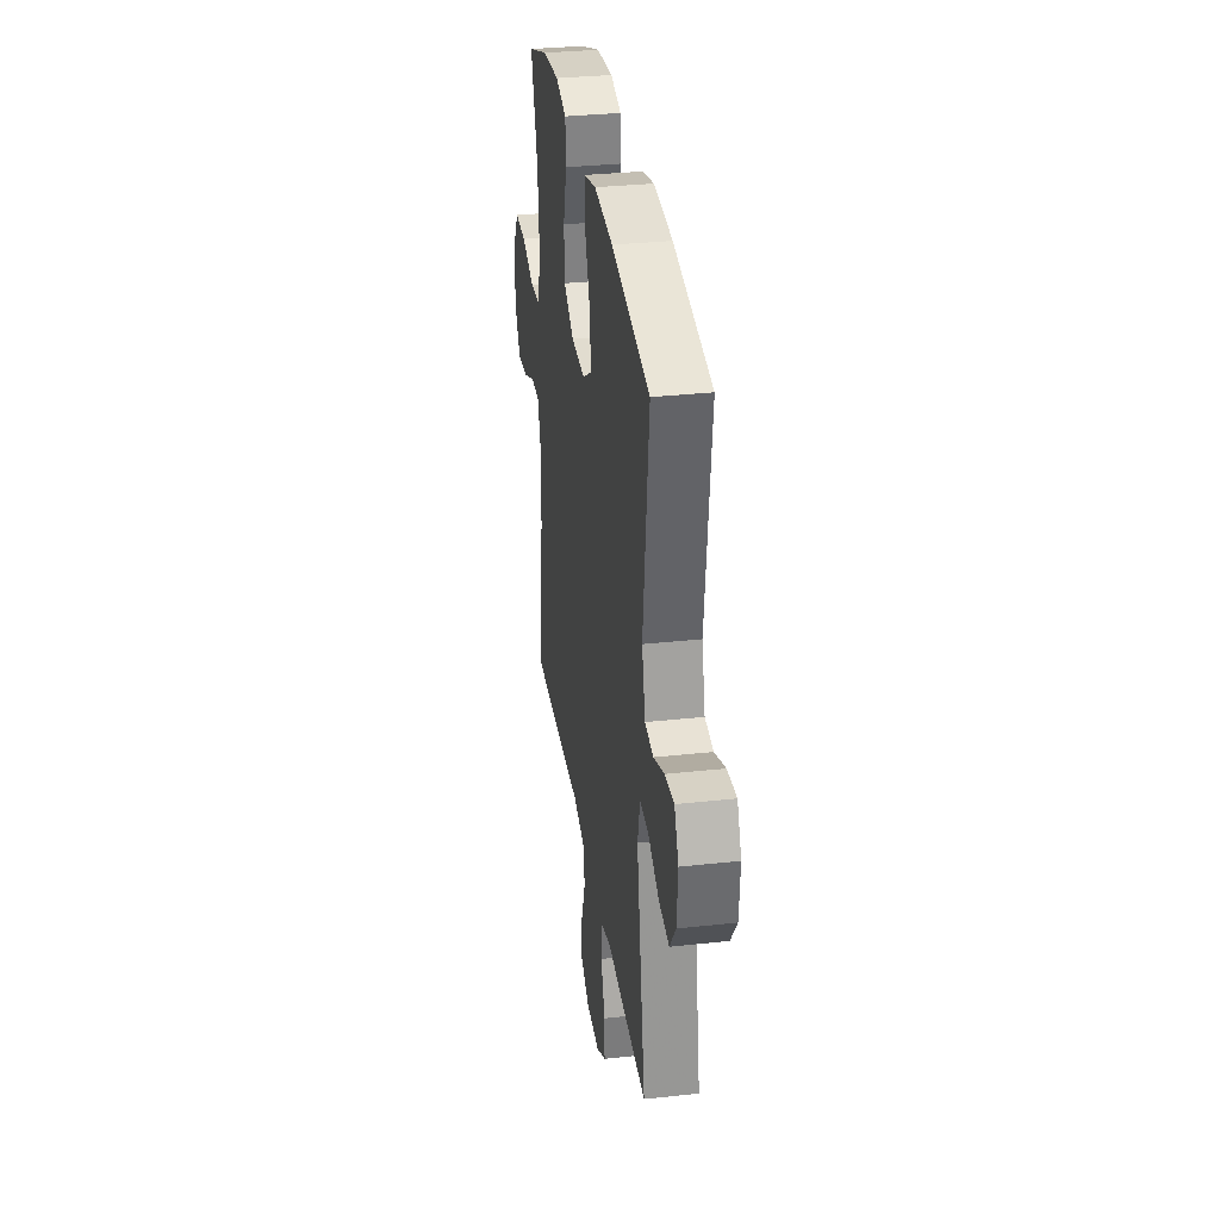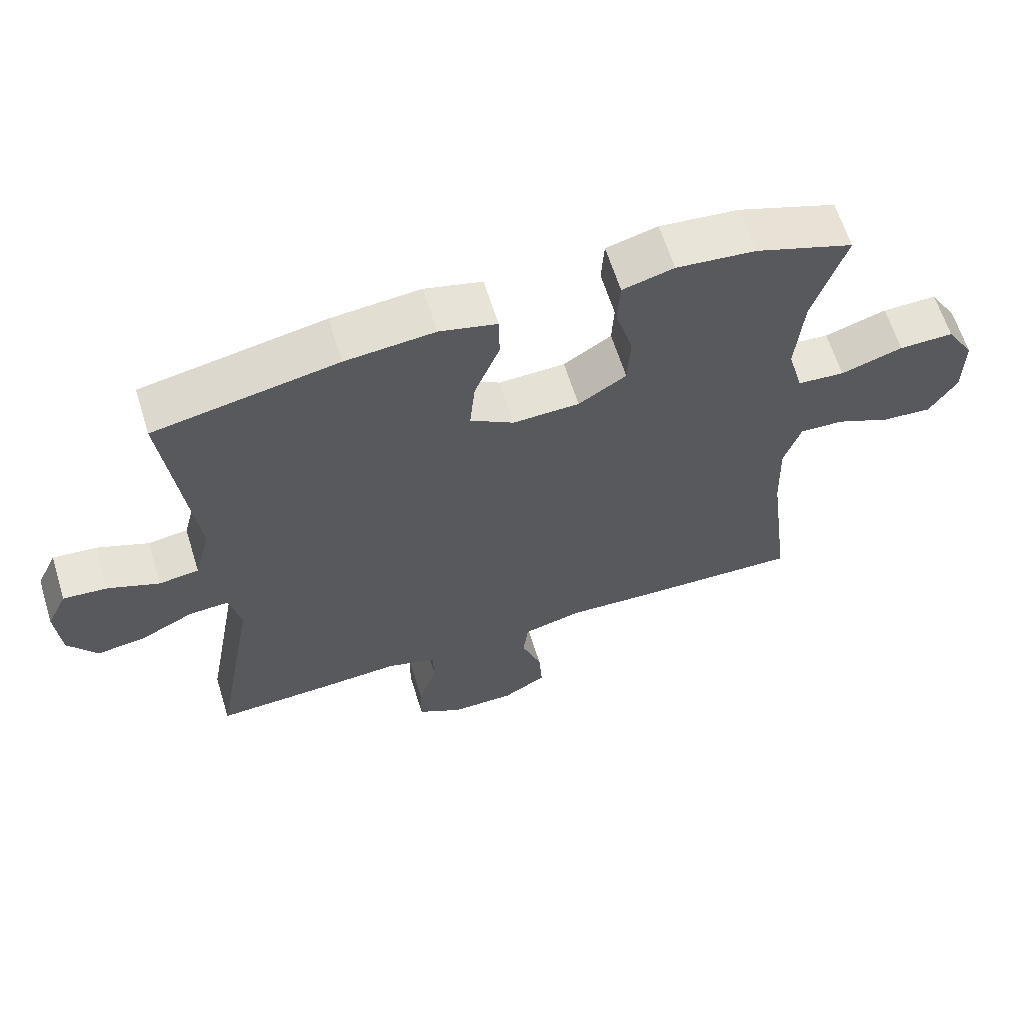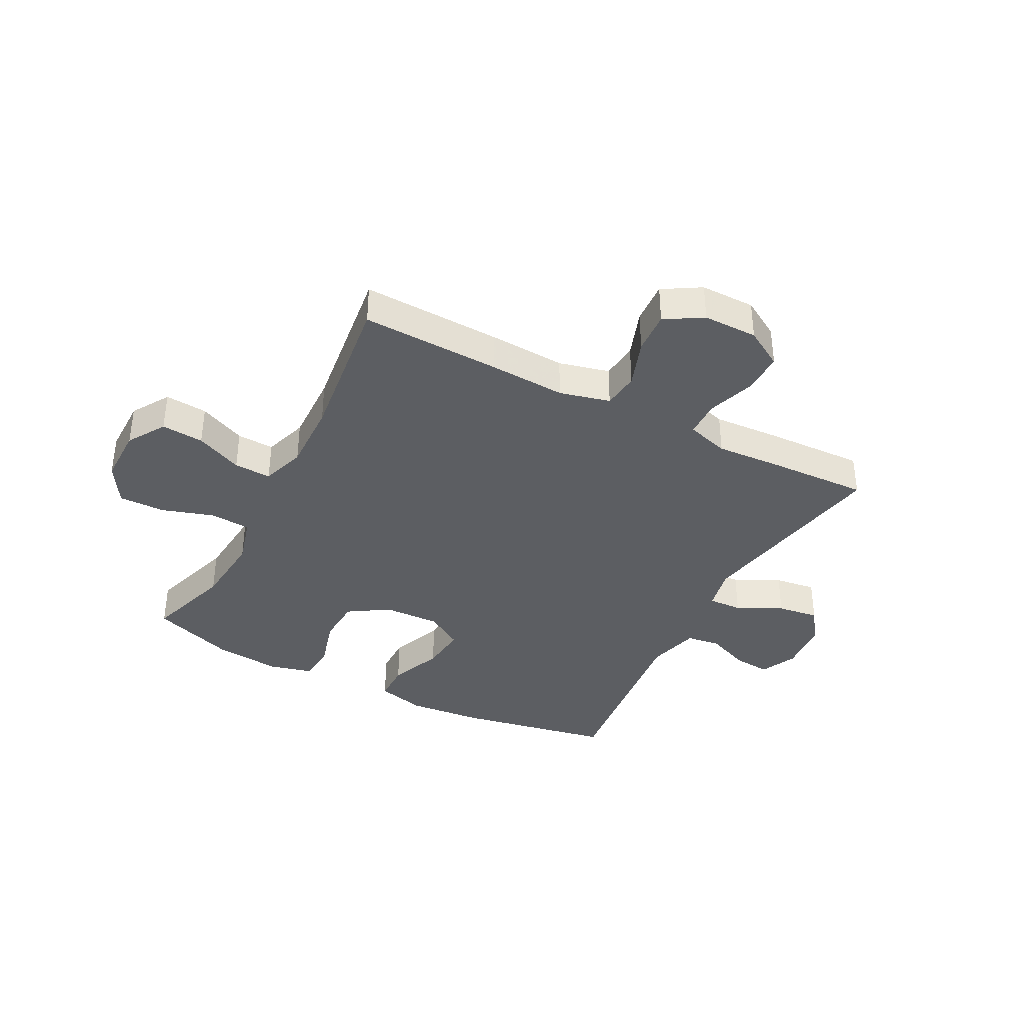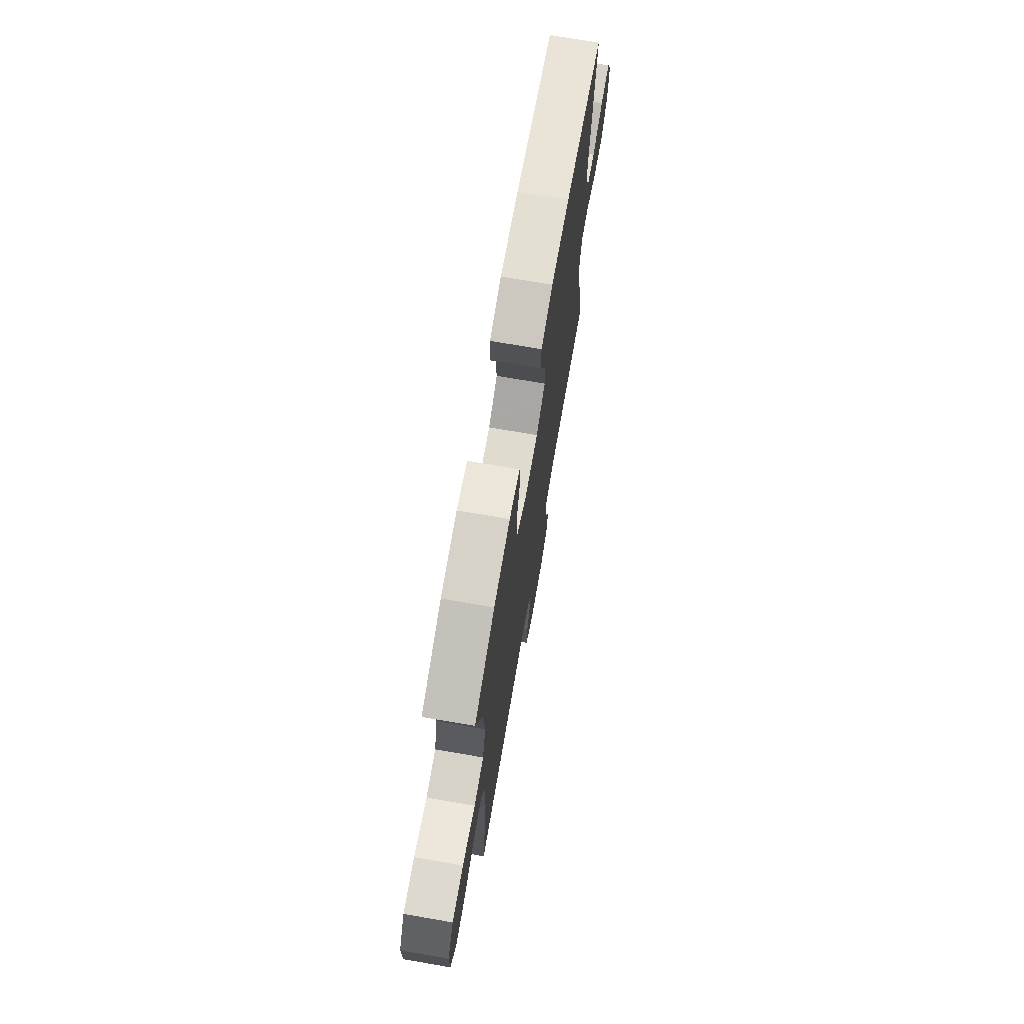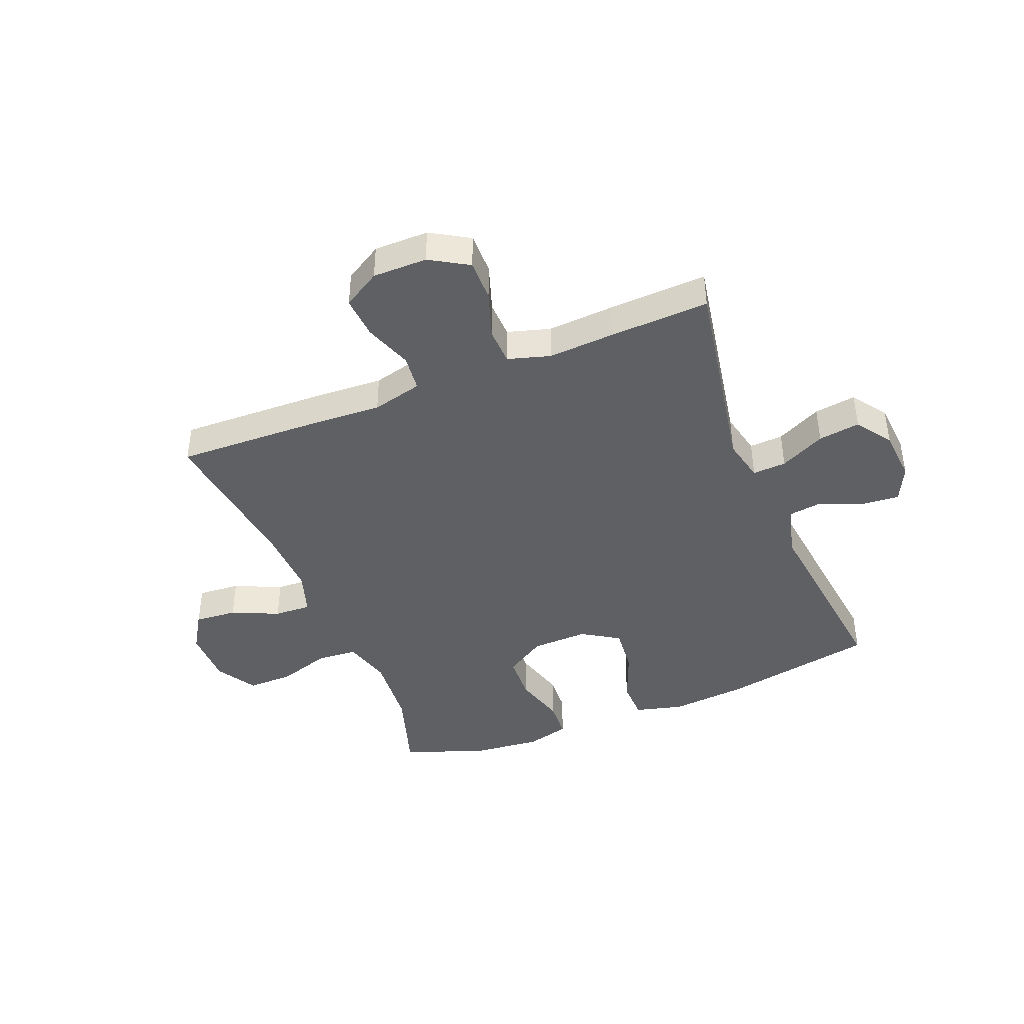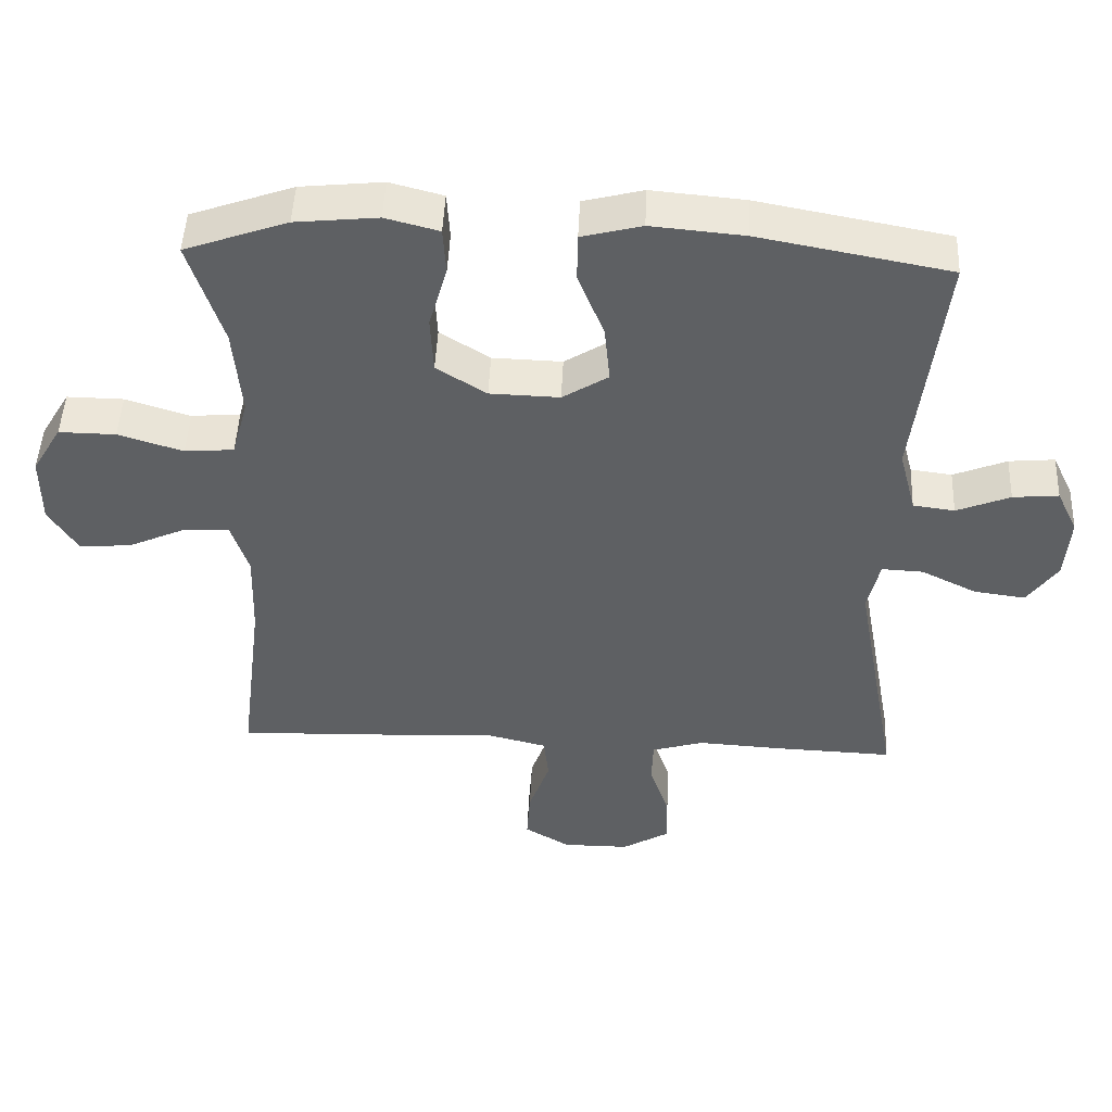
<metadata>
{"format":"obj","ext":"obj","renderer":"f3d","projection":"perspective","resolution":1024,"background":"white","views":[{"elev":32.7,"azim":-98.6,"up":"+Z"},{"elev":63.2,"azim":-17.3,"up":"+Z"},{"elev":-37.5,"azim":152.4,"up":"+Y"},{"elev":72.3,"azim":99.8,"up":"+Z"},{"elev":-42.4,"azim":-158.0,"up":"+Y"},{"elev":47.8,"azim":-177.5,"up":"+Z"}]}
</metadata>
<code>
v 0.5 0.07 -0.5
v 0.257 0.07 -0.492
v 0.123 0.07 -0.485
v 0.035 0.07 -0.507
v 0.028 0.07 -0.571
v 0.058 0.07 -0.655
v 0.063 0.07 -0.729
v -0.002 0.07 -0.768
v -0.097 0.07 -0.768
v -0.164 0.07 -0.728
v -0.163 0.07 -0.655
v -0.135 0.07 -0.572
v -0.137 0.07 -0.508
v -0.211 0.07 -0.486
v -0.327 0.07 -0.493
v -0.5 0.07 -0.5
v -0.436 0.07 -0.145
v -0.453 0.07 -0.069
v -0.512 0.07 -0.072
v -0.591 0.07 -0.111
v -0.664 0.07 -0.121
v -0.707 0.07 -0.06
v -0.714 0.07 0.032
v -0.684 0.07 0.095
v -0.619 0.07 0.089
v -0.543 0.07 0.058
v -0.484 0.07 0.066
v -0.46 0.07 0.158
v -0.5 0.07 0.5
v -0.229 0.07 0.551
v -0.097 0.07 0.563
v -0.012 0.07 0.541
v -0.011 0.07 0.472
v -0.048 0.07 0.379
v -0.056 0.07 0.297
v 0.009 0.07 0.256
v 0.108 0.07 0.259
v 0.179 0.07 0.304
v 0.183 0.07 0.386
v 0.157 0.07 0.477
v 0.161 0.07 0.544
v 0.237 0.07 0.564
v 0.354 0.07 0.552
v 0.5 0.07 0.5
v 0.452 0.07 0.348
v 0.441 0.07 0.219
v 0.464 0.07 0.135
v 0.534 0.07 0.129
v 0.626 0.07 0.158
v 0.707 0.07 0.159
v 0.749 0.07 0.089
v 0.749 0.07 -0.01
v 0.708 0.07 -0.076
v 0.634 0.07 -0.07
v 0.552 0.07 -0.033
v 0.487 0.07 -0.03
v 0.462 0.07 -0.107
v 0.466 0.07 -0.23
v 0.5 0 -0.5
v 0.257 0 -0.492
v 0.123 0 -0.485
v 0.035 0 -0.507
v 0.028 0 -0.571
v 0.058 0 -0.655
v 0.063 0 -0.729
v -0.002 0 -0.768
v -0.097 0 -0.768
v -0.164 0 -0.728
v -0.163 0 -0.655
v -0.135 0 -0.572
v -0.137 0 -0.508
v -0.211 0 -0.486
v -0.327 0 -0.493
v -0.5 0 -0.5
v -0.436 0 -0.145
v -0.453 0 -0.069
v -0.512 0 -0.072
v -0.591 0 -0.111
v -0.664 0 -0.121
v -0.707 0 -0.06
v -0.714 0 0.032
v -0.684 0 0.095
v -0.619 0 0.089
v -0.543 0 0.058
v -0.484 0 0.066
v -0.46 0 0.158
v -0.5 0 0.5
v -0.229 0 0.551
v -0.097 0 0.563
v -0.012 0 0.541
v -0.011 0 0.472
v -0.048 0 0.379
v -0.056 0 0.297
v 0.009 0 0.256
v 0.108 0 0.259
v 0.179 0 0.304
v 0.183 0 0.386
v 0.157 0 0.477
v 0.161 0 0.544
v 0.237 0 0.564
v 0.354 0 0.552
v 0.5 0 0.5
v 0.452 0 0.348
v 0.441 0 0.219
v 0.464 0 0.135
v 0.534 0 0.129
v 0.626 0 0.158
v 0.707 0 0.159
v 0.749 0 0.089
v 0.749 0 -0.01
v 0.708 0 -0.076
v 0.634 0 -0.07
v 0.552 0 -0.033
v 0.487 0 -0.03
v 0.462 0 -0.107
v 0.466 0 -0.23
f 52 53 54 55
f 52 55 56
f 51 52 56
f 48 49 50 51
f 47 48 51 56
f 46 47 56 57
f 42 43 44 45
f 42 45 46
f 39 40 41 42
f 38 39 42 46
f 37 38 46 57
f 31 32 33 34
f 31 34 35
f 28 29 30 31
f 27 28 31 35
f 23 24 25 26
f 23 26 27
f 22 23 27
f 19 20 21 22
f 18 19 22 27
f 14 15 16 17
f 13 14 17 18
f 9 10 11 12
f 9 12 13
f 8 9 13
f 5 6 7 8
f 4 5 8 13
f 3 4 13 18
f 58 1 2 3
f 36 37 57 58
f 27 35 36 58
f 3 18 27 58
f 113 112 111 110
f 114 113 110
f 114 110 109
f 109 108 107 106
f 114 109 106 105
f 115 114 105 104
f 103 102 101 100
f 104 103 100
f 100 99 98 97
f 104 100 97 96
f 115 104 96 95
f 92 91 90 89
f 93 92 89
f 89 88 87 86
f 93 89 86 85
f 84 83 82 81
f 85 84 81
f 85 81 80
f 80 79 78 77
f 85 80 77 76
f 75 74 73 72
f 76 75 72 71
f 70 69 68 67
f 71 70 67
f 71 67 66
f 66 65 64 63
f 71 66 63 62
f 76 71 62 61
f 61 60 59 116
f 116 115 95 94
f 116 94 93 85
f 116 85 76 61
f 1 59 60 2
f 2 60 61 3
f 3 61 62 4
f 4 62 63 5
f 5 63 64 6
f 6 64 65 7
f 7 65 66 8
f 8 66 67 9
f 9 67 68 10
f 10 68 69 11
f 11 69 70 12
f 12 70 71 13
f 13 71 72 14
f 14 72 73 15
f 15 73 74 16
f 16 74 75 17
f 17 75 76 18
f 18 76 77 19
f 19 77 78 20
f 20 78 79 21
f 21 79 80 22
f 22 80 81 23
f 23 81 82 24
f 24 82 83 25
f 25 83 84 26
f 26 84 85 27
f 27 85 86 28
f 28 86 87 29
f 29 87 88 30
f 30 88 89 31
f 31 89 90 32
f 32 90 91 33
f 33 91 92 34
f 34 92 93 35
f 35 93 94 36
f 36 94 95 37
f 37 95 96 38
f 38 96 97 39
f 39 97 98 40
f 40 98 99 41
f 41 99 100 42
f 42 100 101 43
f 43 101 102 44
f 44 102 103 45
f 45 103 104 46
f 46 104 105 47
f 47 105 106 48
f 48 106 107 49
f 49 107 108 50
f 50 108 109 51
f 51 109 110 52
f 52 110 111 53
f 53 111 112 54
f 54 112 113 55
f 55 113 114 56
f 56 114 115 57
f 57 115 116 58
f 58 116 59 1

</code>
